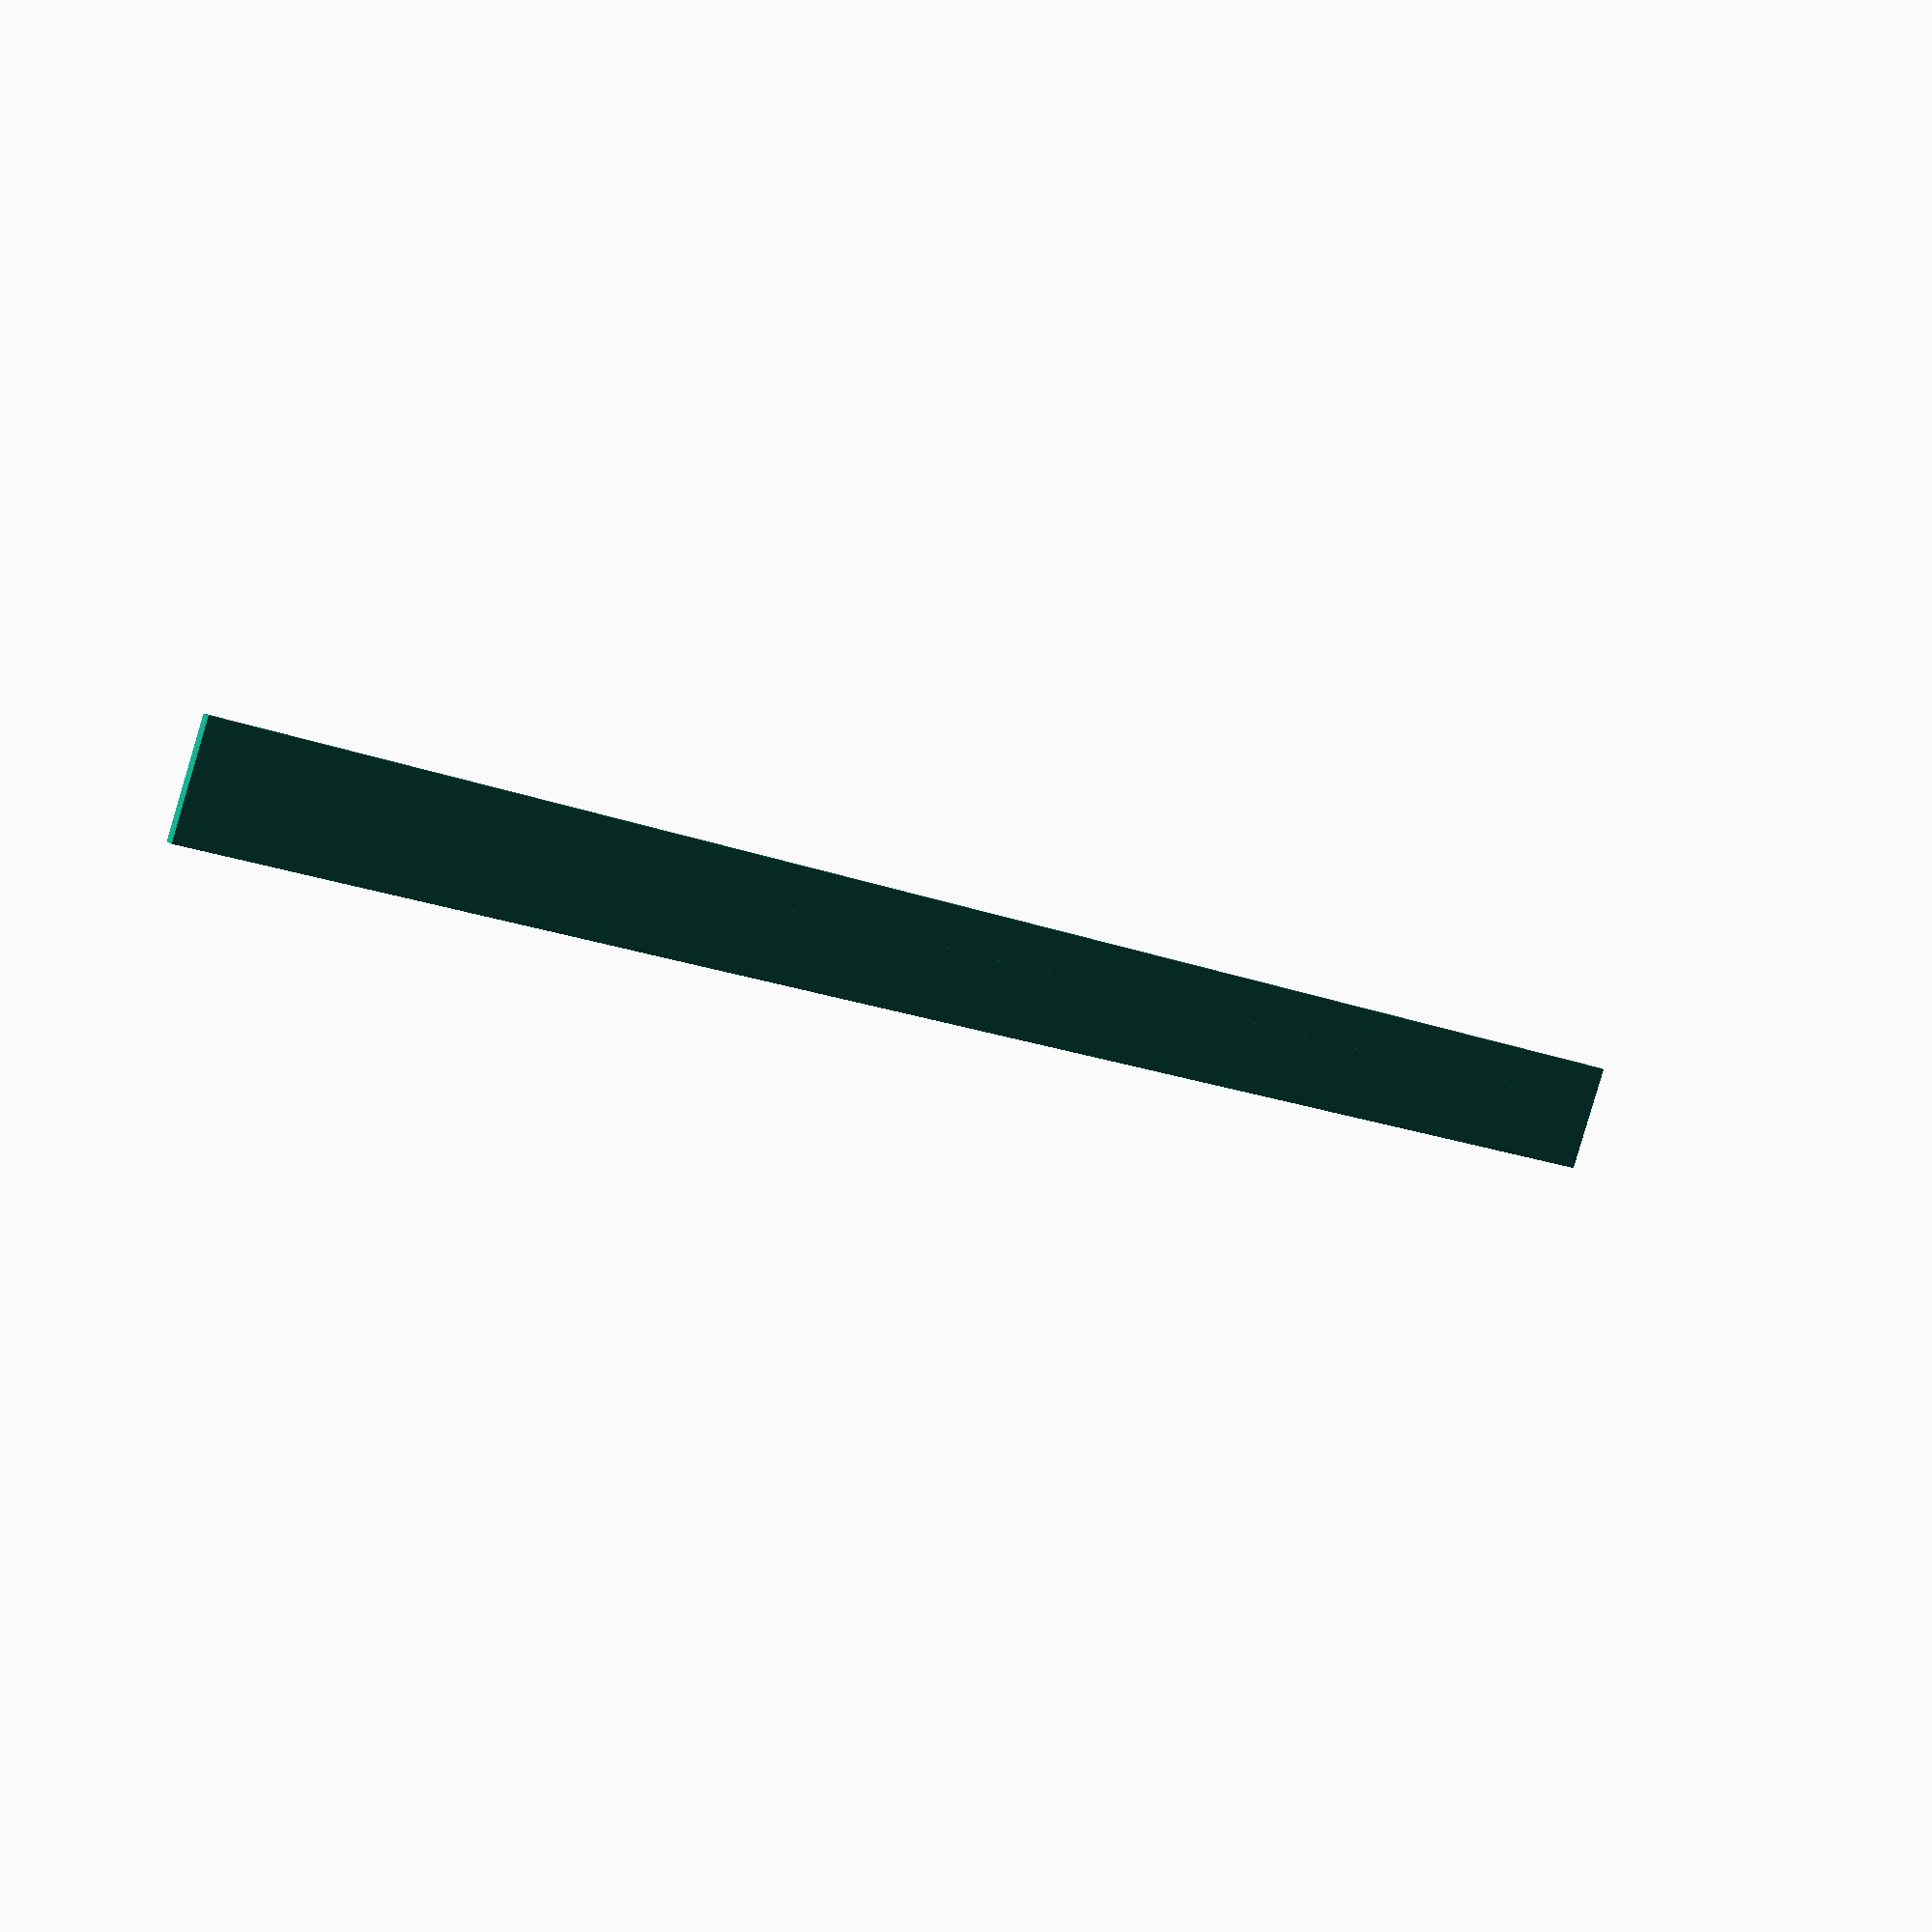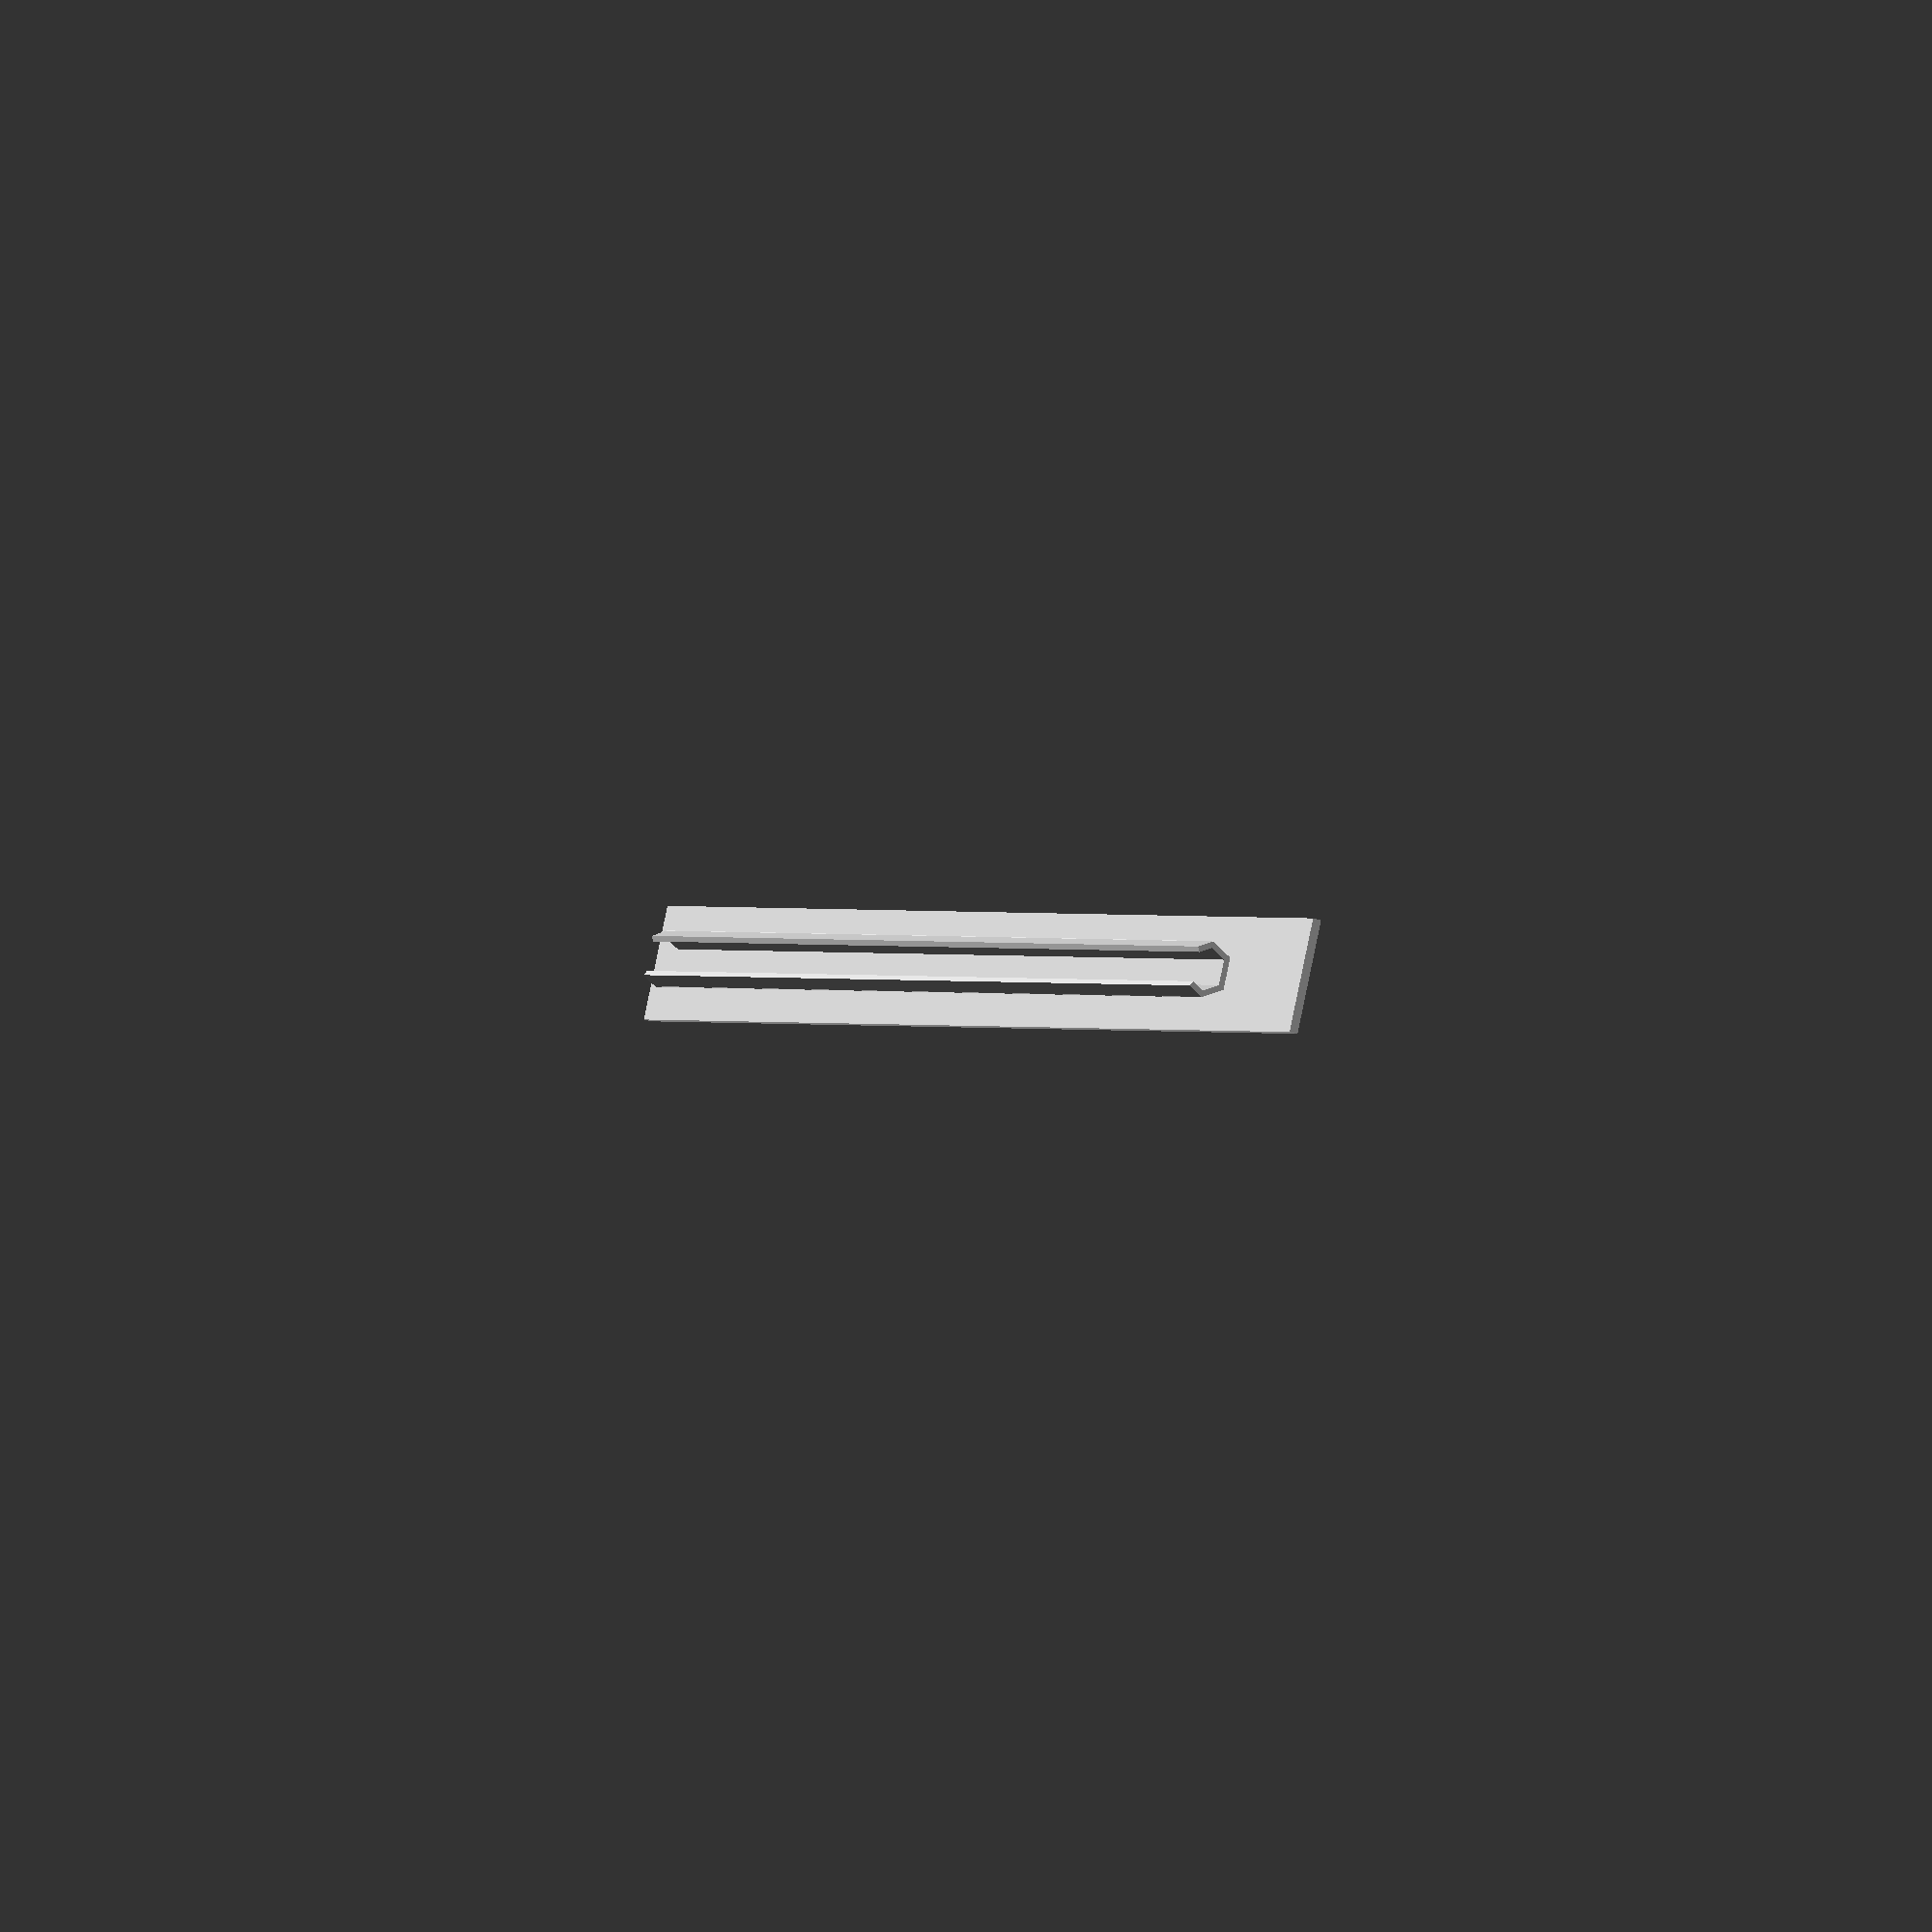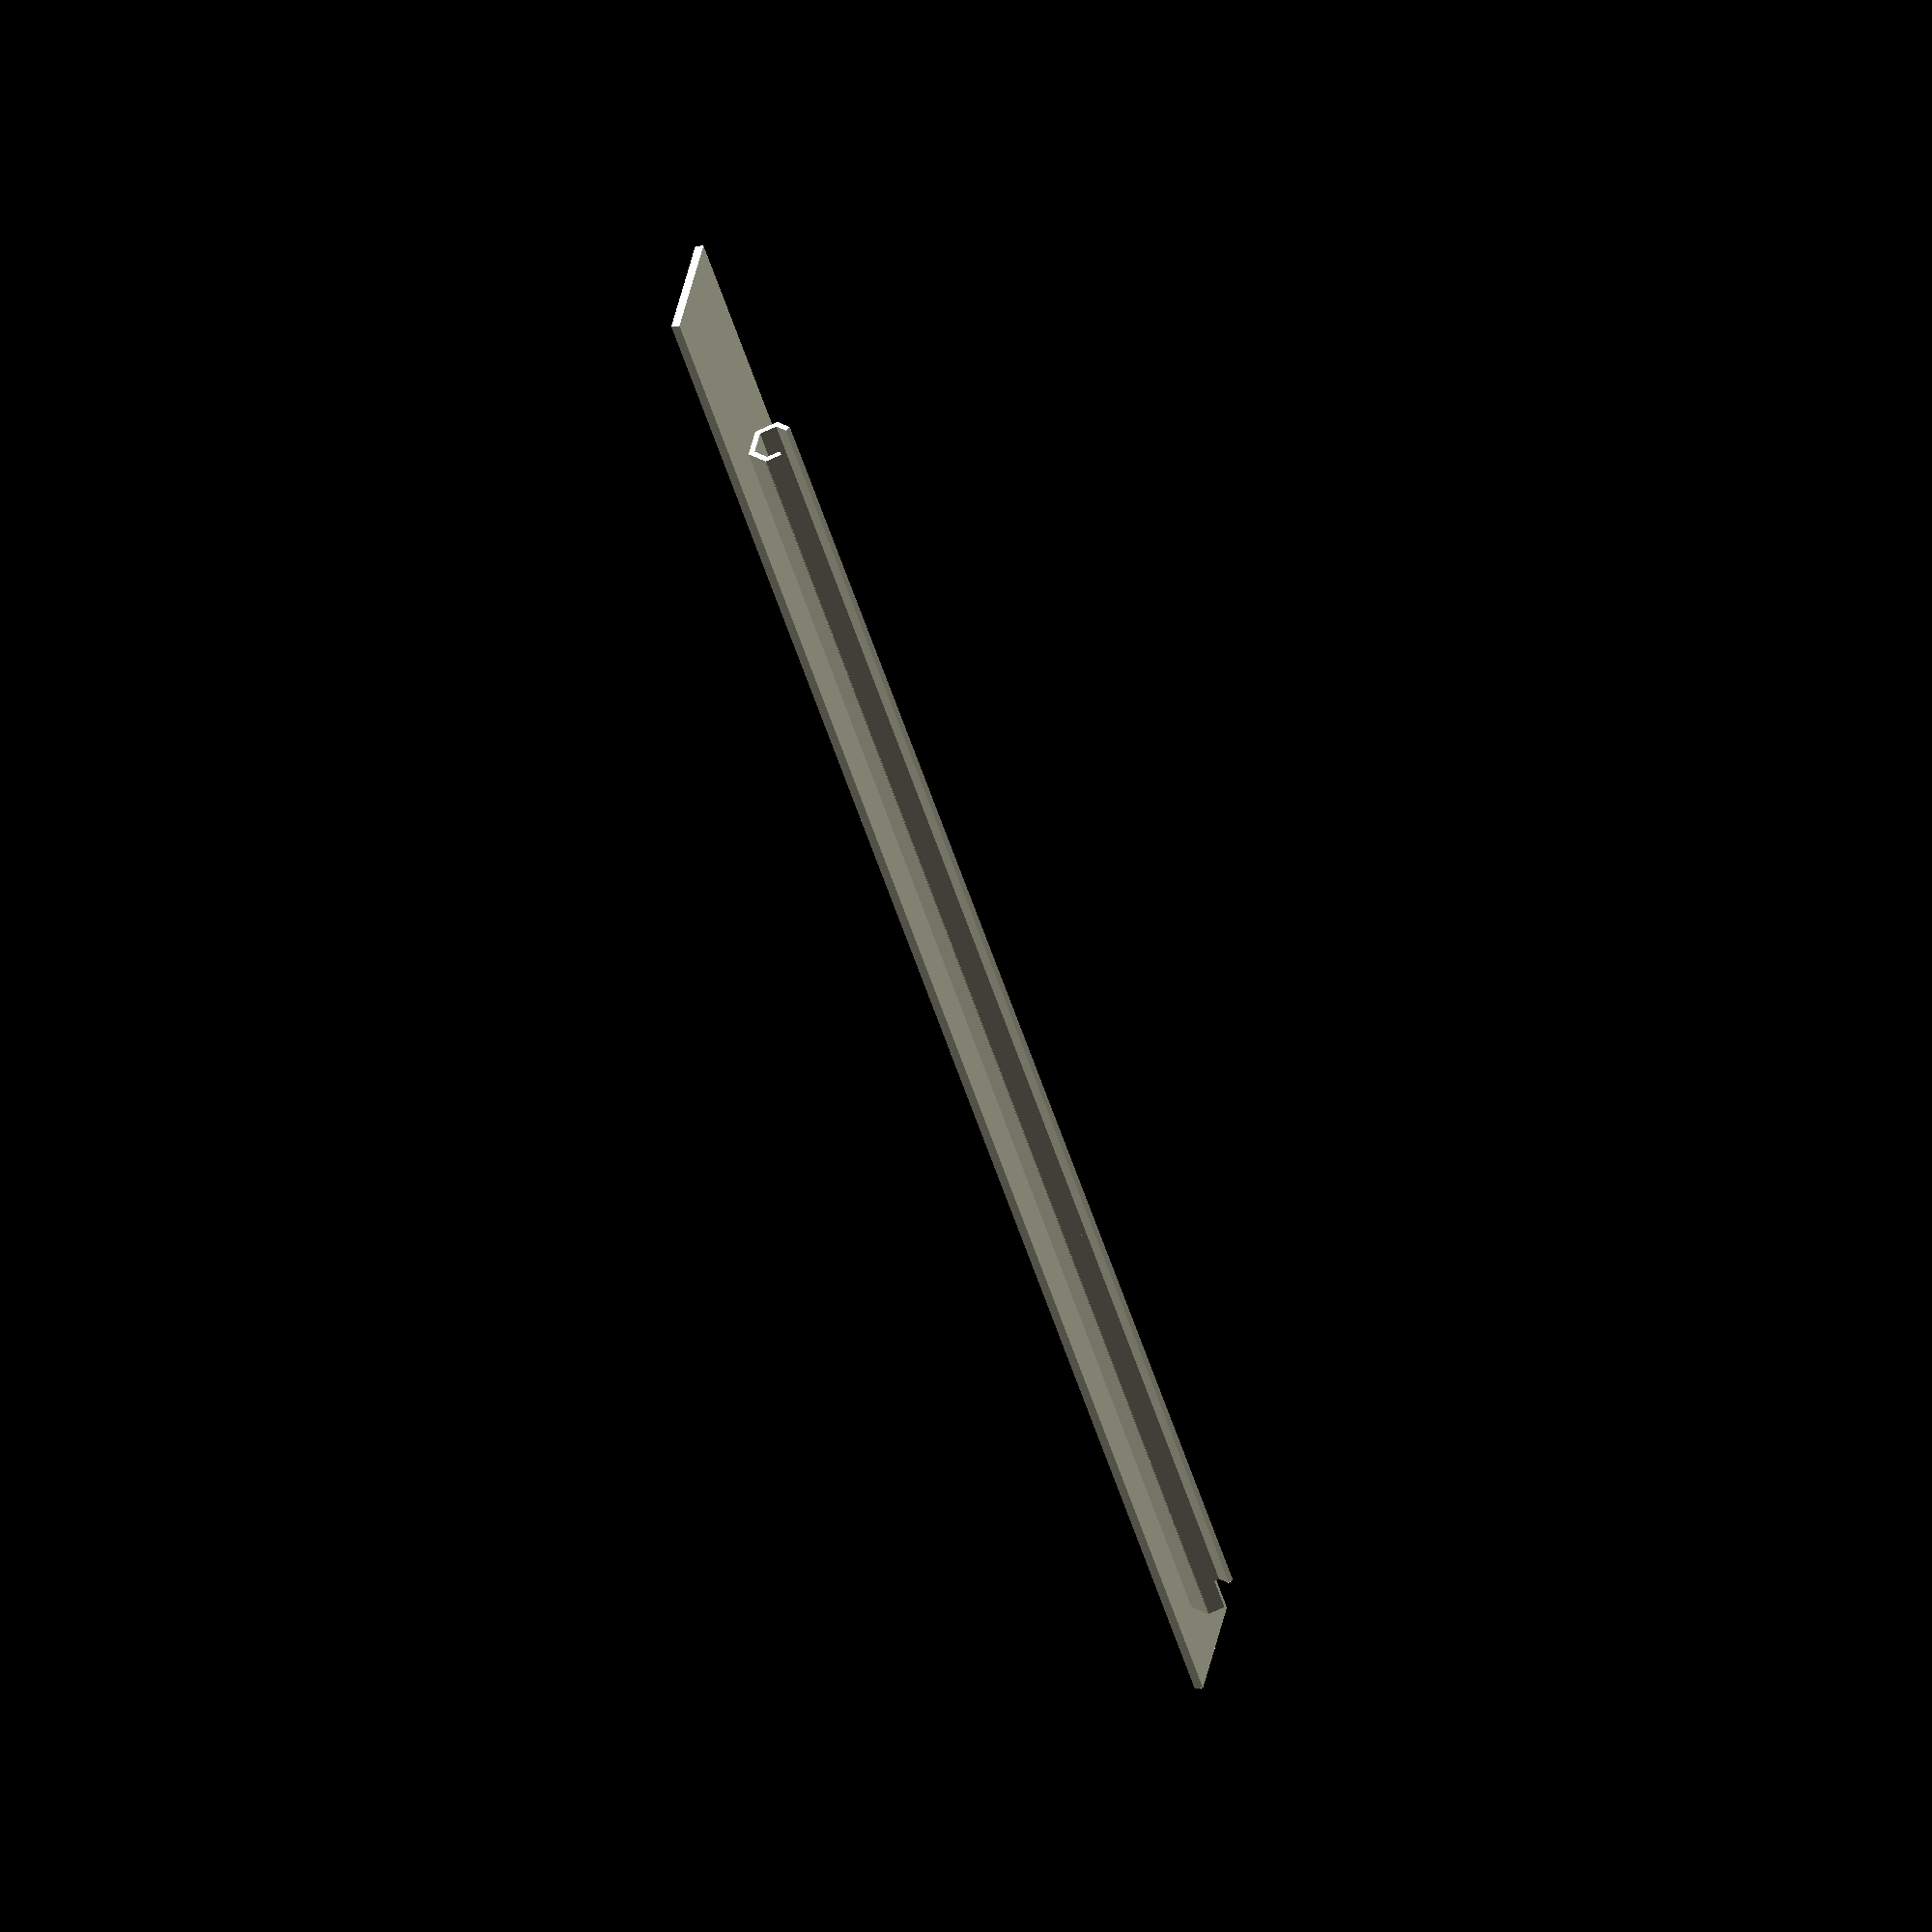
<openscad>
//Extrusion cover for Misumi 15x15 extrusion by Mark Burton


len = 130;
grip_len = 110;
grip_offset = 5;
width = 8;

translate([grip_offset, 0, 0.2])
	cube([grip_len, 2, 1], true);
cube([len, width, 0.6], true);
for(s = [-1, 1]) {
	translate([grip_offset, s*1.3, 1])
		rotate([s*60, 0, 0]) {
			cube([grip_len, 2, 0.4], true);
			translate([0, s*1.1, 0.4])
				rotate([s*60, 0, 0])
					cube([grip_len, 1.2, 0.4], true);
		}
}
</openscad>
<views>
elev=162.8 azim=338.6 roll=38.7 proj=p view=wireframe
elev=212.5 azim=30.7 roll=113.4 proj=o view=wireframe
elev=190.1 azim=216.7 roll=249.8 proj=o view=wireframe
</views>
